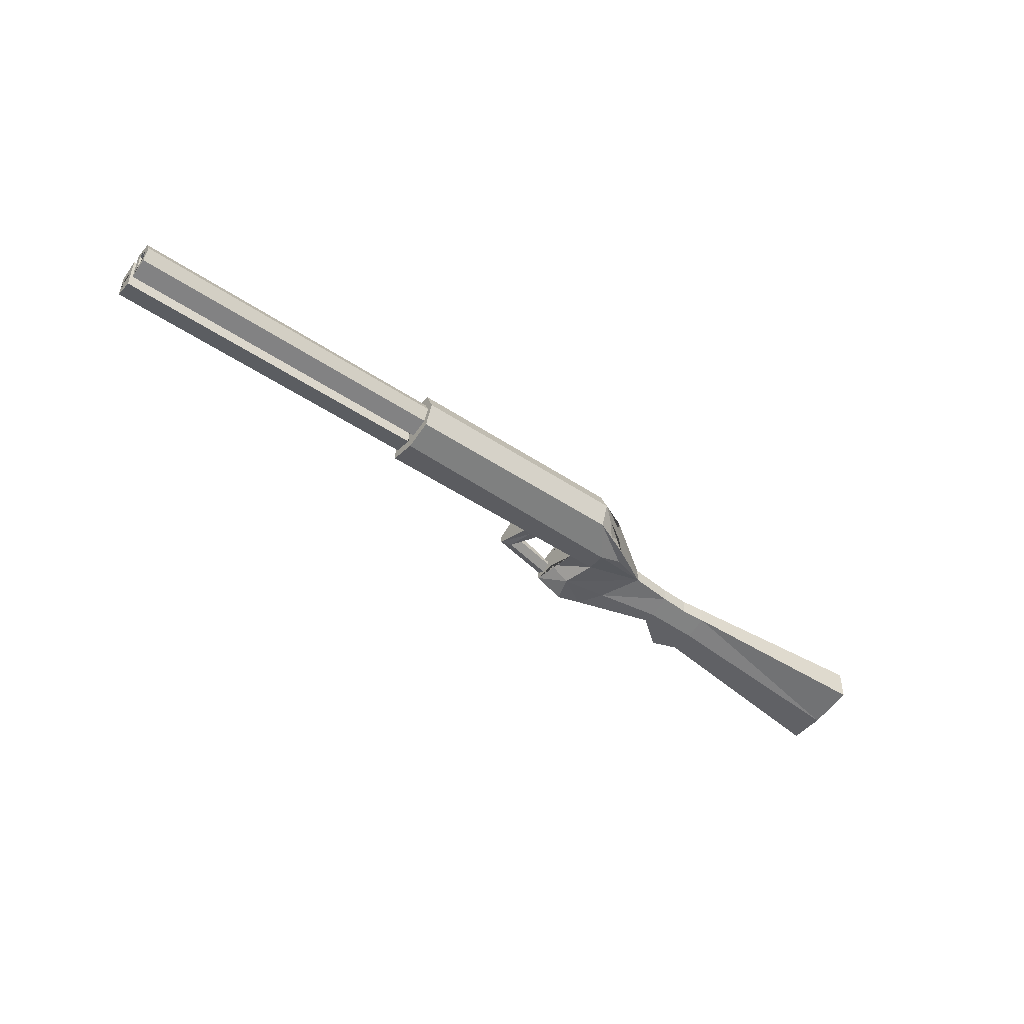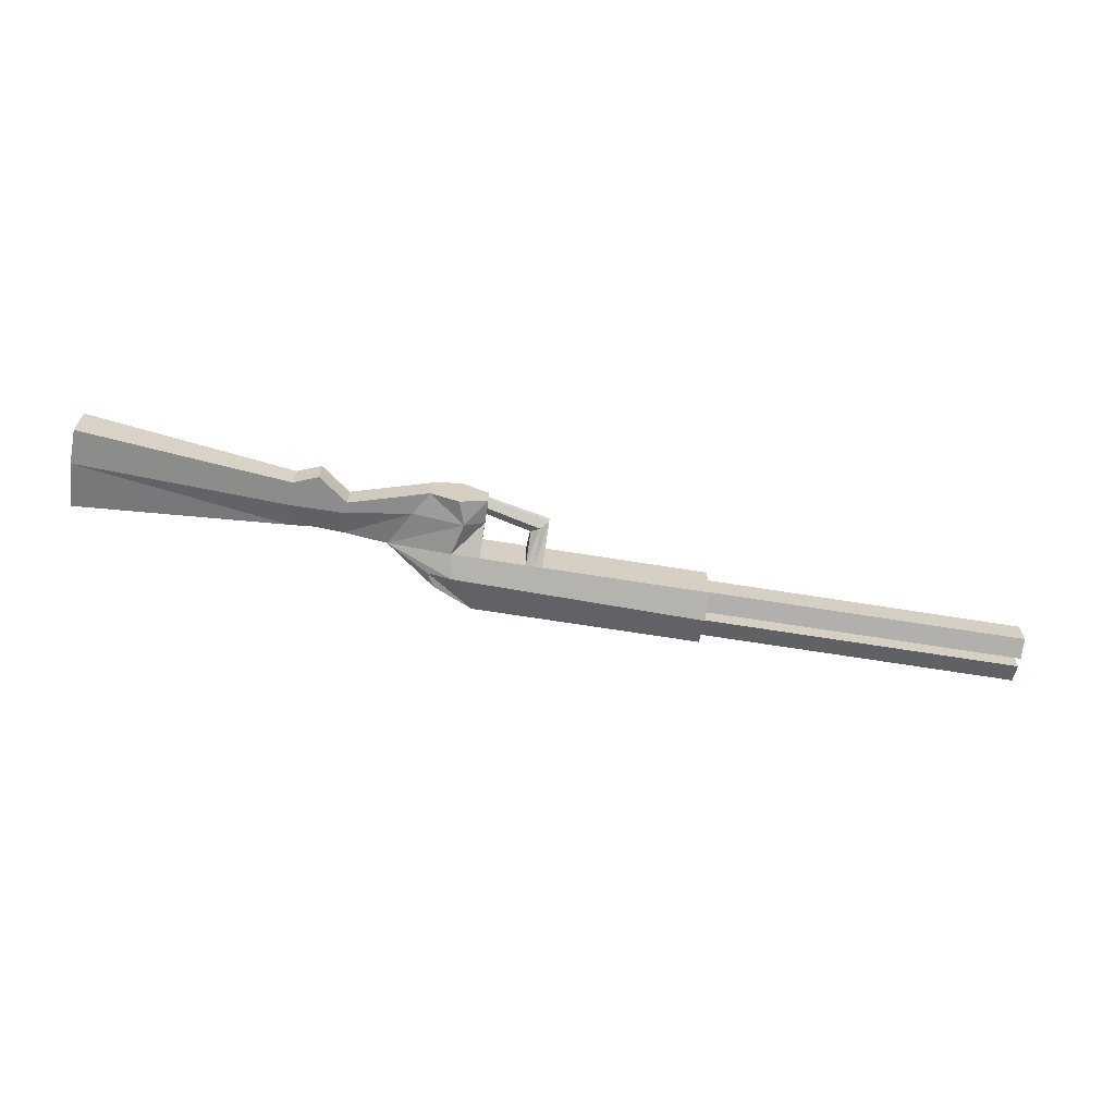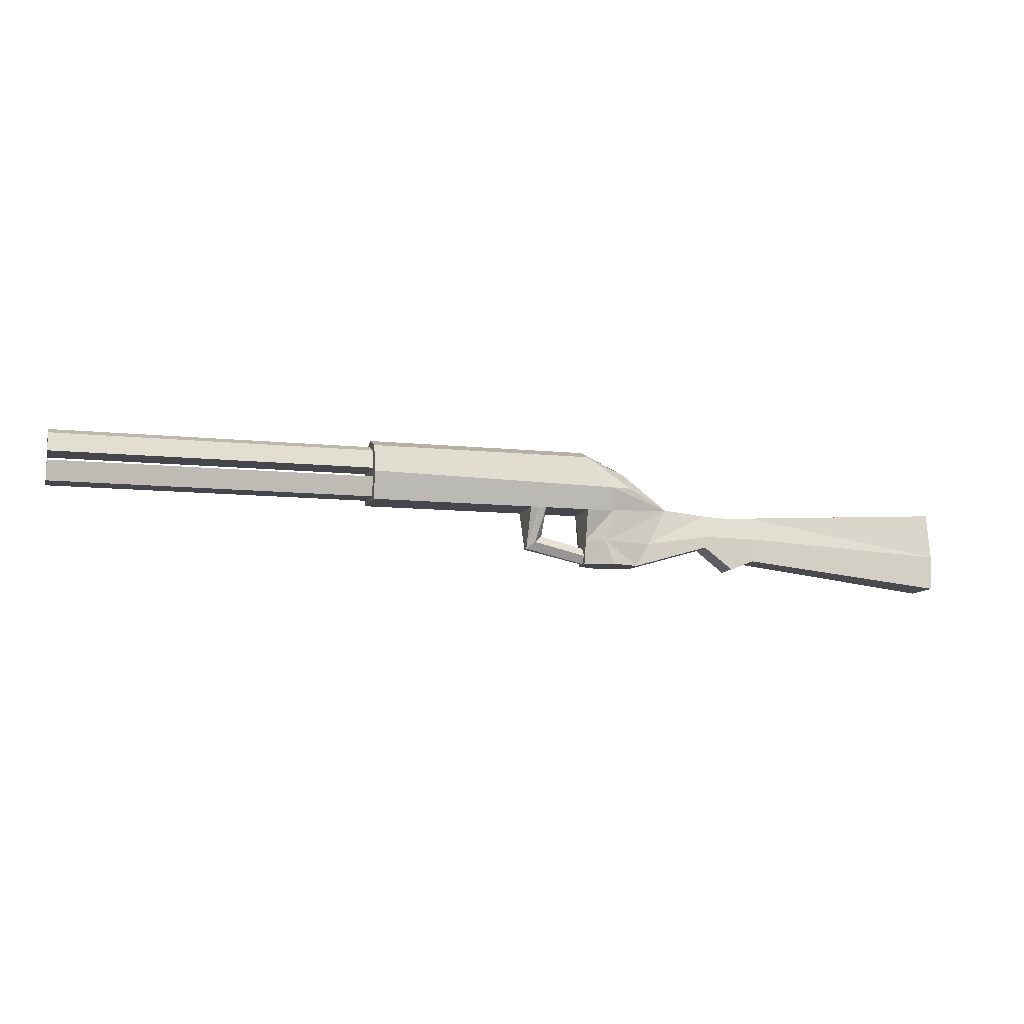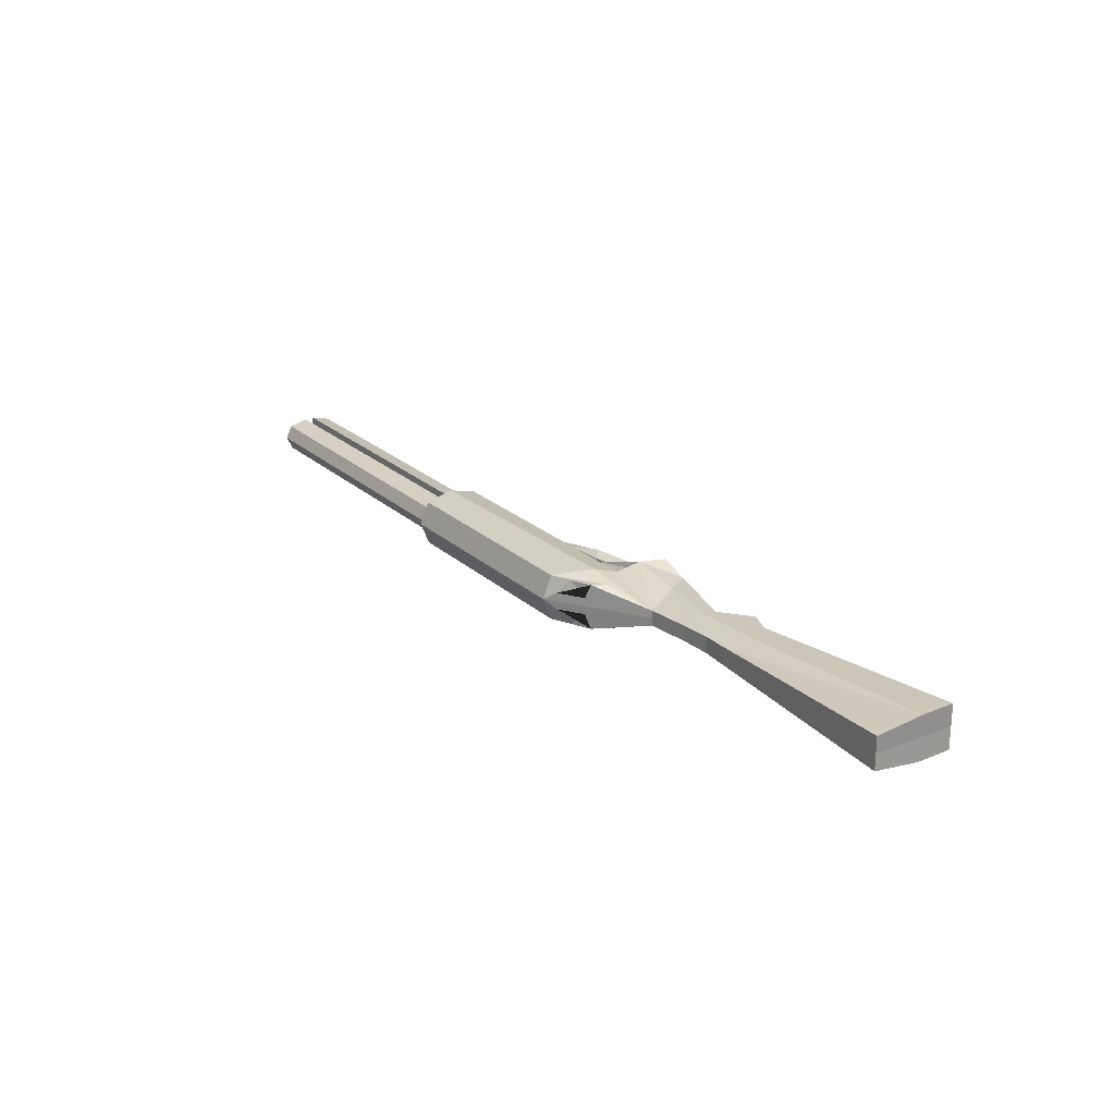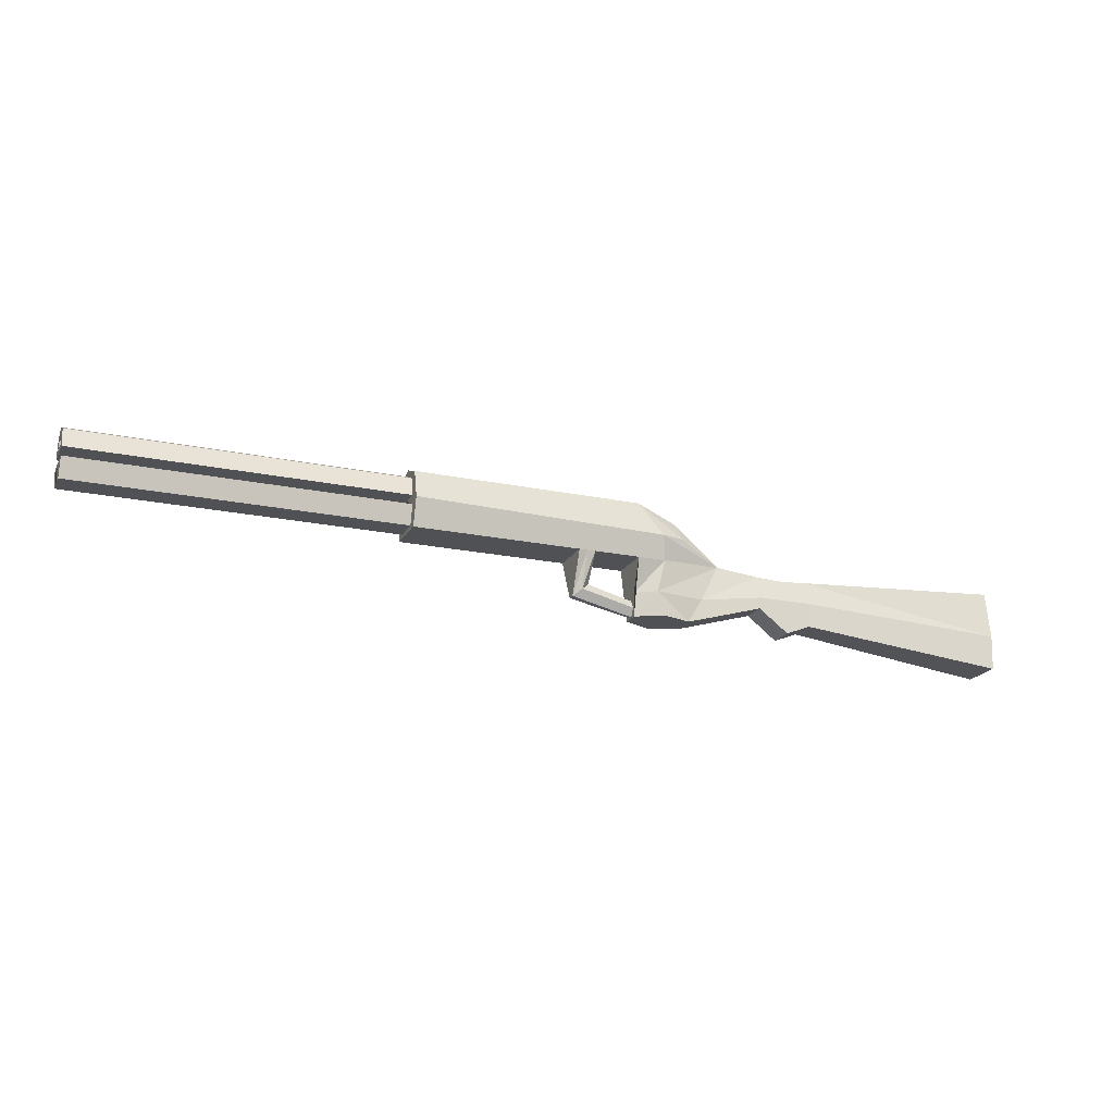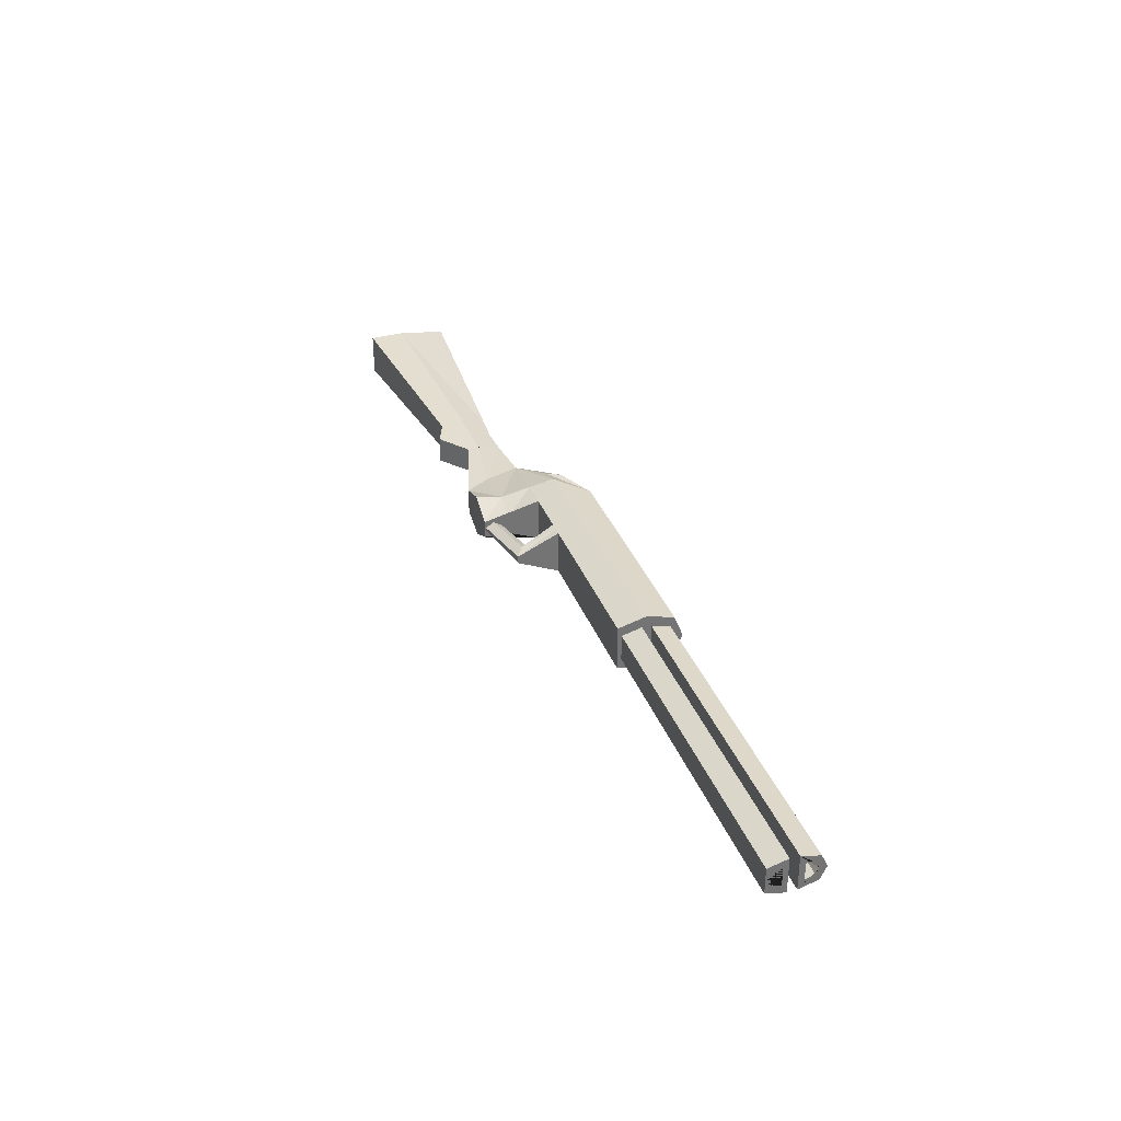
<metadata>
{"format":"obj","ext":"obj","renderer":"f3d","projection":"perspective","resolution":1024,"background":"white","views":[{"elev":-48.7,"azim":143.3,"up":"+Z"},{"elev":-64.2,"azim":-9.4,"up":"+Z"},{"elev":-10.0,"azim":164.6,"up":"+Y"},{"elev":22.7,"azim":-123.8,"up":"+Z"},{"elev":-19.7,"azim":158.6,"up":"+Y"},{"elev":34.4,"azim":71.0,"up":"+Z"}]}
</metadata>
<code>
o Cube
v 1 -1 0.199
v -2.275 -0.8088 0.7327
v 1 1 0.199
v -0.4284 0.3606 0.199
v 9.203 -1 0.199
v 9.203 1 0.199
v 1 -3.034 0.6786
v -1.016 -3.034 0.5379
v 1 -2.167 0.6786
v -1.536 -2.167 0.5379
v -0.7142 -0.1267 0.2135
v 9.203 0 -0.05968
v 3.224 -1 0.199
v 2.639 -1 0.199
v 3.224 -2.495 0.8638
v 2.639 -2.015 0.8638
v 0.8911 -3.014 0.9379
v 0.8911 -2.429 0.9379
v 2.932 -1 0.199
v 2.932 -2.255 0.6783
v 0.8911 -2.721 0.7525
v 0.6103 1.03 0.7052
v -0.2523 0.4805 0.7052
v -0 -1 0.199
v 0.2858 0.6803 0.199
v -0 -3.034 0.199
v 0.2938 -2.167 0.199
v 0.1429 -0.1599 -0.05968
v -13.24 -0.5756 0.4334
v -13.24 -3.519 0.2386
v -13.28 -2.264 0.2386
v -5.748 -2.679 0.4961
v -5.748 -0.9672 0.6931
v -5.789 -1.815 0.4944
v -3.823 -2.211 0.5364
v -3.823 -0.9661 0.7317
v -3.864 -1.802 0.5362
v -4.884 -1.026 0.7163
v -4.884 -3.025 0.521
v -5.748 -2.679 0.4961
v -5.748 -0.9672 0.6931
v -5.789 -1.815 0.4944
v -3.823 -2.211 0.5364
v -3.823 -0.9661 0.7317
v -3.864 -1.802 0.5362
v 9.203 0.8671 0.5322
v 9.203 0.1842 0.3555
v 9.203 -0.8537 0.5238
v 9.203 -0.1459 0.3407
v 20.77 0.8671 0.5322
v 20.77 0.1842 0.3555
v 20.77 -0.8537 0.5238
v 20.77 -0.1459 0.3407
v 20.77 0.7238 0.7732
v 20.77 0.3828 0.685
v 20.77 -0.6762 0.7661
v 20.77 -0.3228 0.6747
v 15.76 0.7238 0.7732
v 15.76 0.3828 0.685
v 15.76 -0.6762 0.7661
v 15.76 -0.3228 0.6747
v 1 -1 1.801
v 1 -1 1
v -2.275 -0.8088 1
v -2.275 -0.8088 1.267
v 1 1 1.801
v 1 1.321 1
v -0.4284 0.3606 1.801
v 9.203 -1 1.801
v 9.203 -1 1
v 9.203 1 1.801
v 9.203 1.321 1
v 1 -3.034 1.321
v 1 -3.034 1
v -1.016 -3.034 1
v -1.016 -3.034 1.462
v 1 -2.167 1.321
v -13.24 -0.5756 1
v -1.536 -2.167 1.462
v -0.7142 -0.1267 1.786
v 9.203 0 2.06
v 3.224 -1 1.801
v 3.224 -1 1
v 2.639 -1 1.801
v 2.639 -1 1
v 3.224 -2.495 1.136
v 3.224 -2.495 1
v 2.639 -2.015 1.136
v 2.639 -2.015 1
v 0.8911 -3.014 1.062
v 0.8911 -3.014 1
v 0.8911 -2.429 1.062
v 0.8911 -2.429 1
v 2.932 -1 1.801
v 2.932 -2.255 1.322
v 0.8911 -2.721 1.248
v 0.6103 1.03 1.295
v -0.2523 0.4805 1.295
v -0 -1 1.801
v 0.2858 0.6803 1.801
v -0 -3.034 1.801
v 0.2938 -2.167 1.801
v 0.1429 -0.1599 2.06
v -13.24 -0.5756 1.567
v -13.24 -3.519 1
v -13.24 -3.519 1.761
v -13.28 -2.264 1.761
v -5.748 -2.679 1
v -5.748 -2.679 1.504
v -5.748 -0.9672 1.307
v -5.789 -1.815 1.506
v -5.748 -0.9672 1
v -3.823 -2.211 1
v -3.823 -2.211 1.464
v -3.823 -0.9661 1.268
v -3.864 -1.802 1.464
v -3.823 -0.9661 1
v -4.884 -1.026 1
v -4.884 -1.026 1.284
v -4.884 -3.025 1
v -4.884 -3.025 1.479
v -5.748 -2.679 1
v -5.748 -2.679 1.504
v -5.748 -0.9672 1.307
v -5.789 -1.815 1.506
v -5.748 -0.9672 1
v -3.823 -2.211 1
v -3.823 -2.211 1.464
v -3.823 -0.9661 1.268
v -3.864 -1.802 1.464
v -3.823 -0.9661 1
v 9.203 0.8671 1.468
v 9.203 1.086 1
v 9.203 0.1842 1.645
v 9.203 0.1862 1
v 9.203 -0.8537 1.476
v 9.203 -0.8537 1
v 9.203 -0.1459 1.659
v 9.203 -0.1438 1
v 20.77 0.8671 1.468
v 20.77 1.086 1
v 20.77 0.1842 1.645
v 20.77 0.1862 1
v 20.77 -0.8537 1.476
v 20.77 -0.8537 1
v 20.77 -0.1459 1.659
v 20.77 -0.1438 1
v 20.77 0.7238 1.227
v 20.77 0.8332 1
v 20.77 0.3828 1.315
v 20.77 0.3838 1
v 20.77 -0.6762 1.234
v 20.77 -0.6762 1
v 20.77 -0.3228 1.325
v 20.77 -0.3218 1
v 15.76 0.7238 1.227
v 15.76 0.8332 1
v 15.76 0.3828 1.315
v 15.76 0.3838 1
v 15.76 -0.6762 1.234
v 15.76 -0.6762 1
v 15.76 -0.3228 1.325
v 15.76 -0.3218 1
f 2 4 11
f 93 18 21 17 91
f 3 25 22 67
f 16 14 20
f 83 13 5 70
f 27 9 7
f 26 27 7
f 24 1 9
f 27 24 9
f 10 27 8
f 27 10 2
f 85 14 16 89
f 28 11 3
f 11 28 2
f 63 1 14 85
f 23 22 25
f 89 16 18 93
f 19 13 15
f 13 83 87 15
f 67 72 6 3
f 20 15 17 21
f 15 87 91 17
f 14 19 20
f 20 19 15
f 16 20 21 18
f 1 63 74 7 9
f 25 3 11 4
f 25 4 23
f 28 12 5 13 19 14 1 24
f 27 26 8
f 7 74 75 8 26
f 22 23 4 2 64 67
f 48 49 53 52
f 51 50 141 149 54 55 151 143
f 49 139 147 53
f 135 139 49 48 137 70 5 12 6 72 133 46 47
f 137 48 52 145
f 135 47 51 143
f 46 133 141 50
f 47 46 50 51
f 56 57 61 60
f 57 155 163 61
f 159 59 58 157
f 161 60 61 163
f 153 56 60 161
f 151 55 59 159
f 54 149 157 58
f 55 54 58 59
f 12 28 3 6
f 28 24 2
f 24 27 2
f 145 52 53 147 155 57 56 153
f 65 80 68
f 93 91 90 96 92
f 66 67 97 100
f 88 95 84
f 83 70 69 82
f 102 73 77
f 101 73 102
f 99 77 62
f 102 77 99
f 79 76 102
f 102 65 79
f 85 89 88 84
f 103 66 80
f 80 65 103
f 63 85 84 62
f 98 100 97
f 89 93 92 88
f 94 86 82
f 82 86 87 83
f 67 66 71 72
f 95 96 90 86
f 86 90 91 87
f 84 95 94
f 95 86 94
f 88 92 96 95
f 62 77 73 74 63
f 100 68 80 66
f 100 98 68
f 103 99 62 84 94 82 69 81
f 102 76 101
f 73 101 76 75 74
f 97 67 64 65 68 98
f 136 144 146 138
f 142 143 151 150 148 149 141 140
f 138 146 147 139
f 135 134 132 133 72 71 81 69 70 137 136 138 139
f 137 145 144 136
f 135 143 142 134
f 132 140 141 133
f 134 142 140 132
f 152 160 162 154
f 154 162 163 155
f 159 157 156 158
f 161 163 162 160
f 153 161 160 152
f 151 159 158 150
f 148 156 157 149
f 150 158 156 148
f 81 71 66 103
f 103 65 99
f 99 65 102
f 145 153 152 154 155 147 146 144
f 33 112 126 41 42 40 122 108 32 34
f 34 32 30 31
f 33 34 31
f 32 108 105 30
f 112 33 29 78
f 10 8 35 37
f 10 37 36
f 8 75 113 35
f 64 2 36 117
f 45 42 41 38 44
f 43 127 120 39
f 131 44 38 118
f 39 120 122 40
f 118 38 41 126
f 39 40 42 45 43
f 35 113 127 43 45 44 131 117 36 37
f 2 10 36
f 29 33 31
f 78 29 31 30 105
f 110 111 109 108 122 123 125 124 126 112
f 111 107 106 109
f 110 107 111
f 109 106 105 108
f 112 78 104 110
f 79 116 114 76
f 79 115 116
f 76 114 113 75
f 64 117 115 65
f 130 129 119 124 125
f 128 121 120 127
f 131 118 119 129
f 121 123 122 120
f 118 126 124 119
f 121 128 130 125 123
f 114 116 115 117 131 129 130 128 127 113
f 65 115 79
f 104 107 110
f 78 105 106 107 104

</code>
